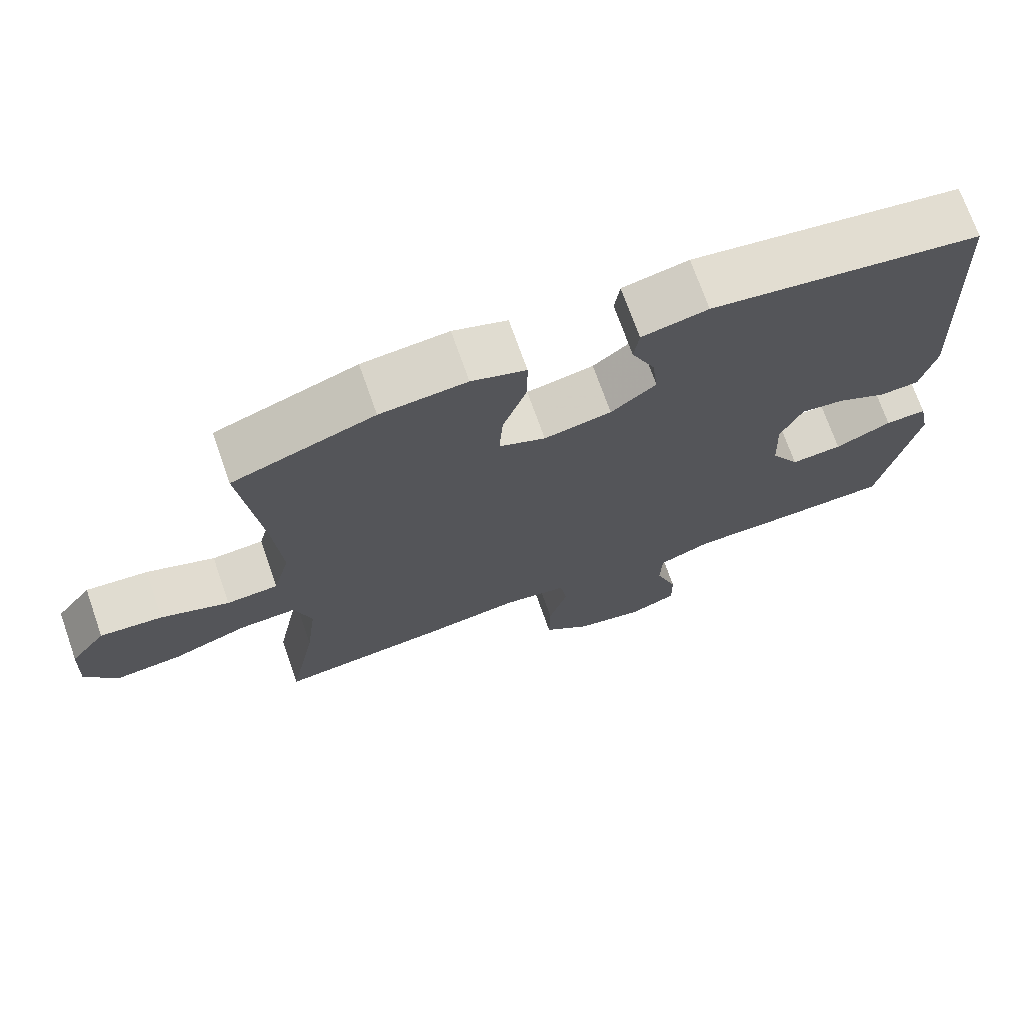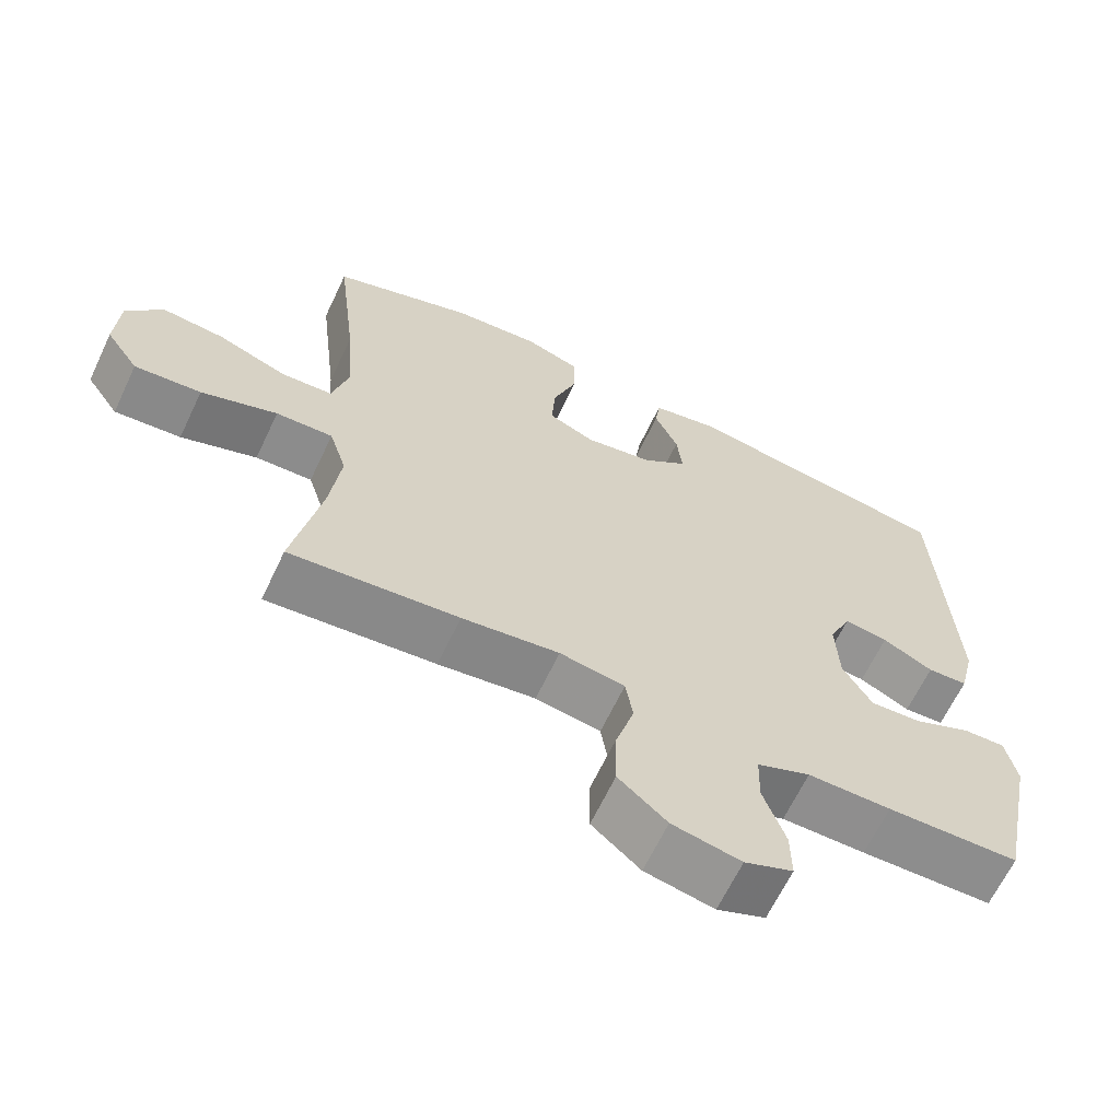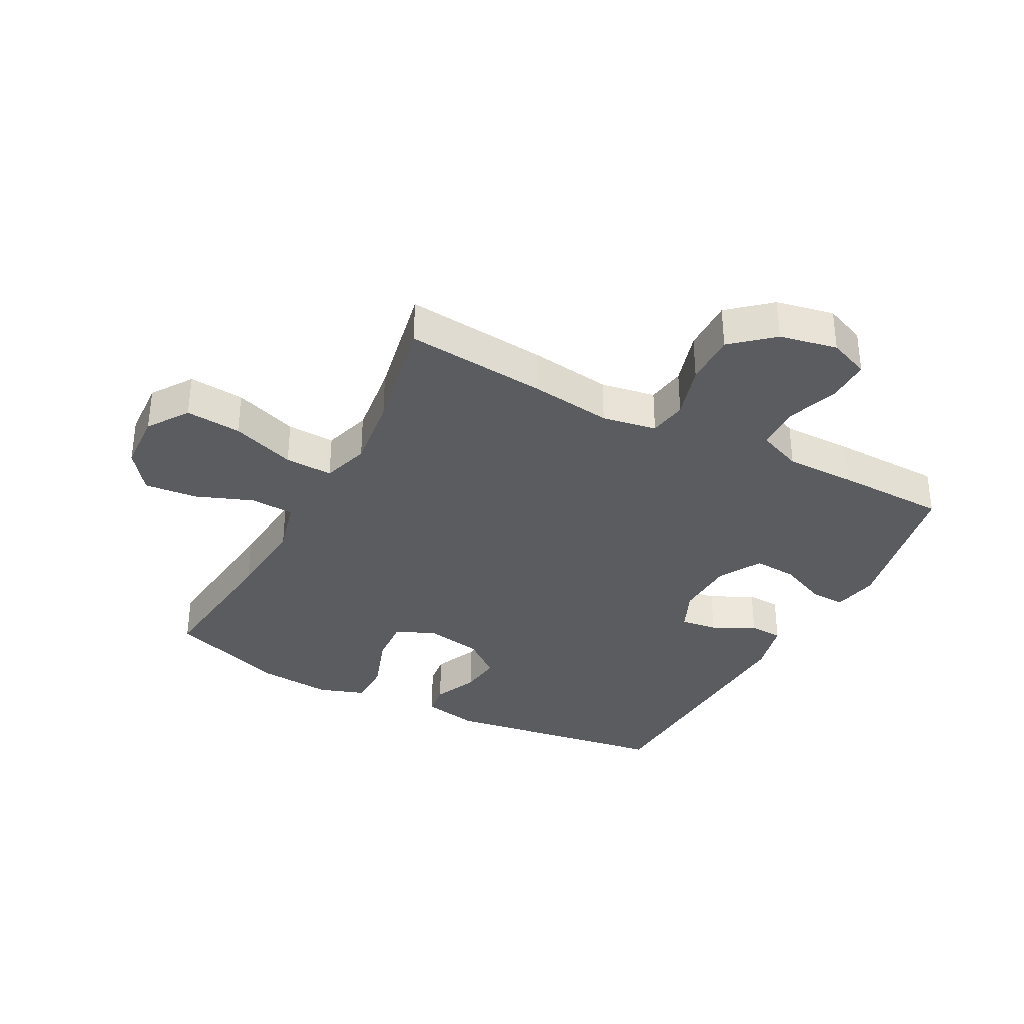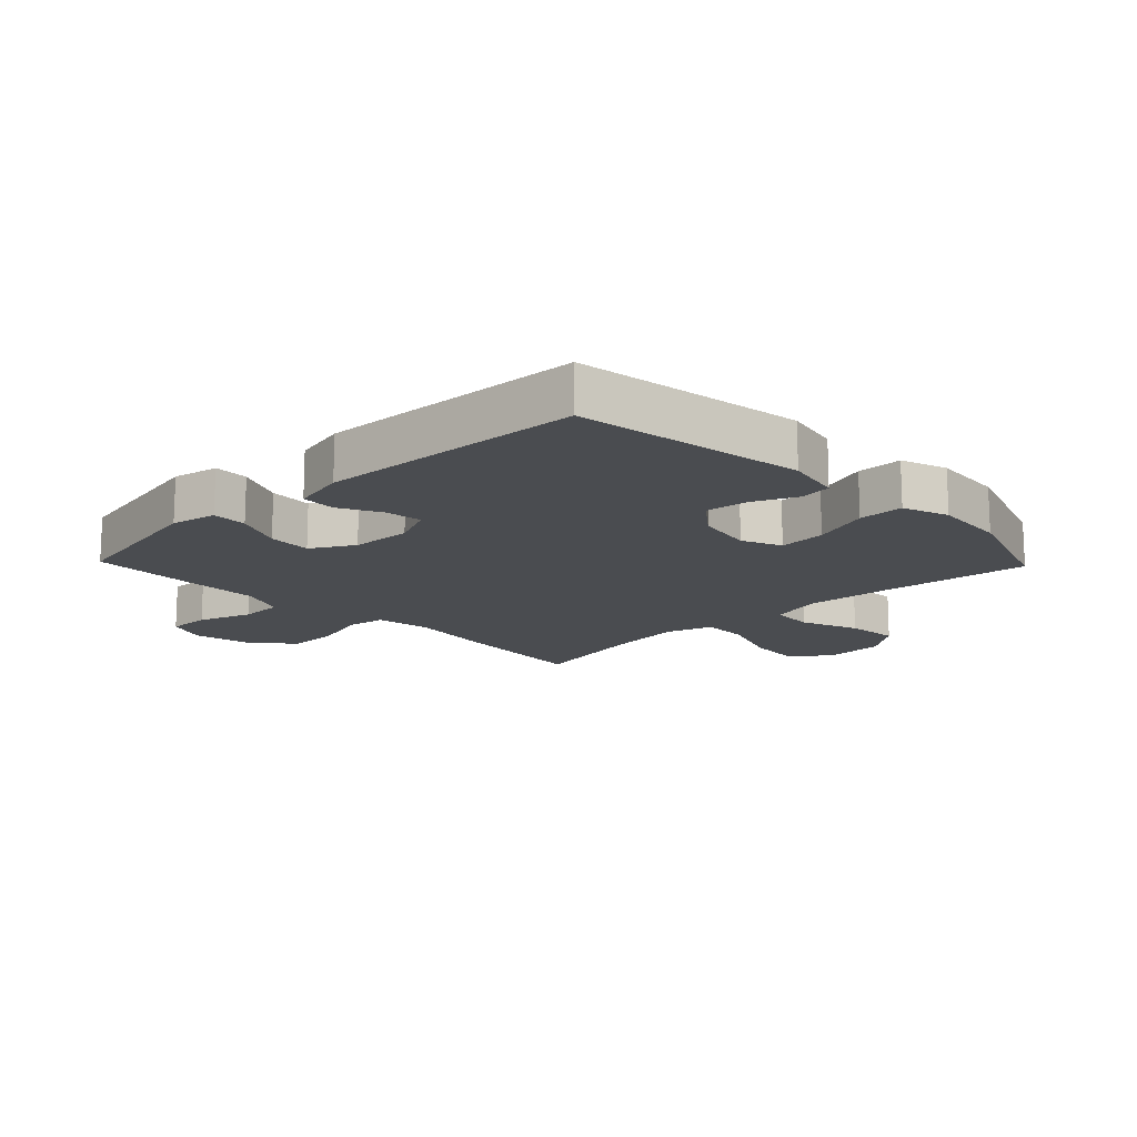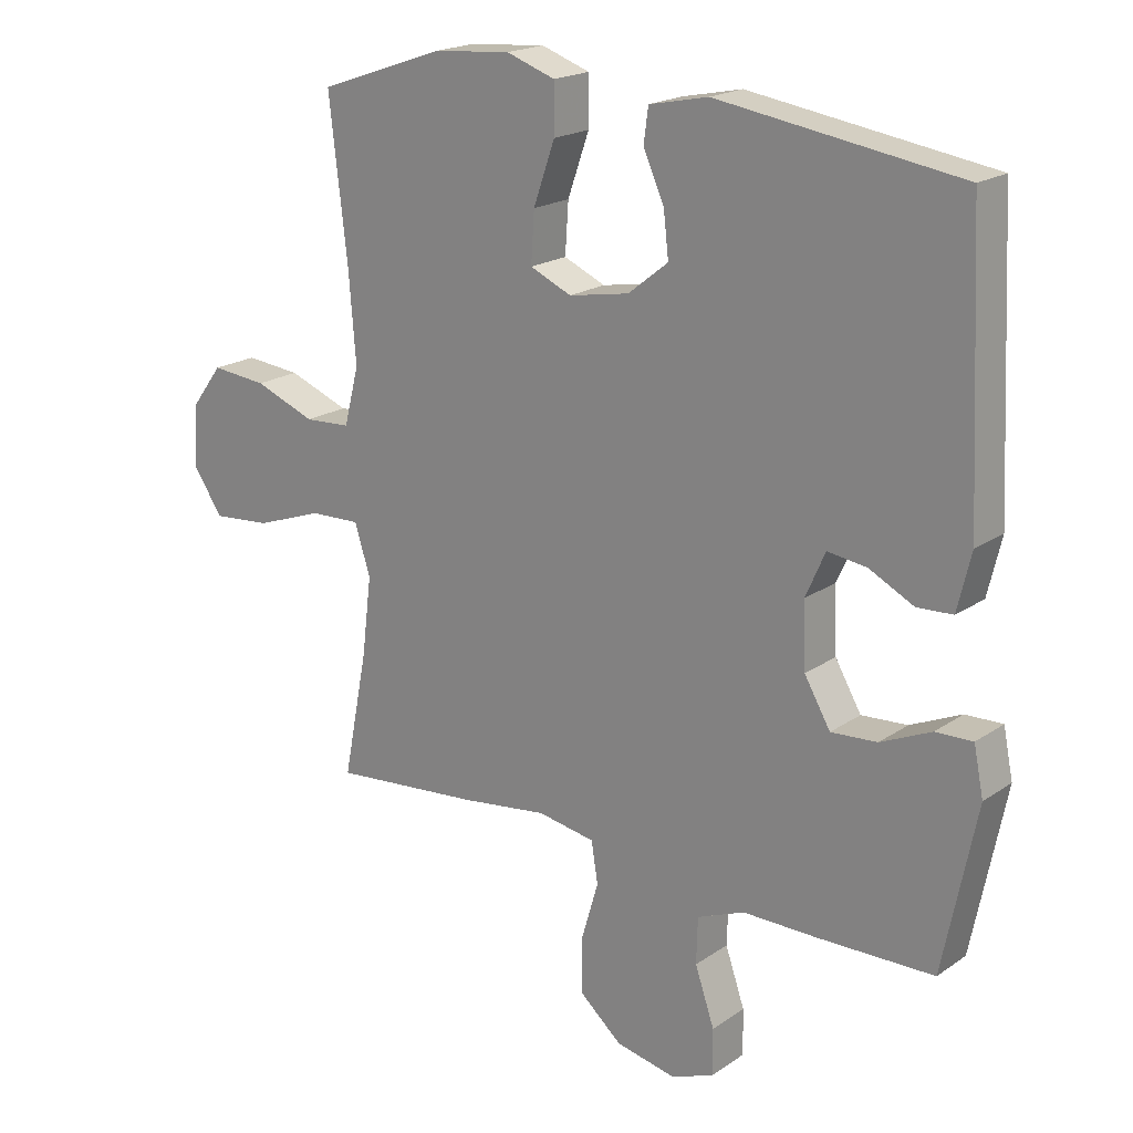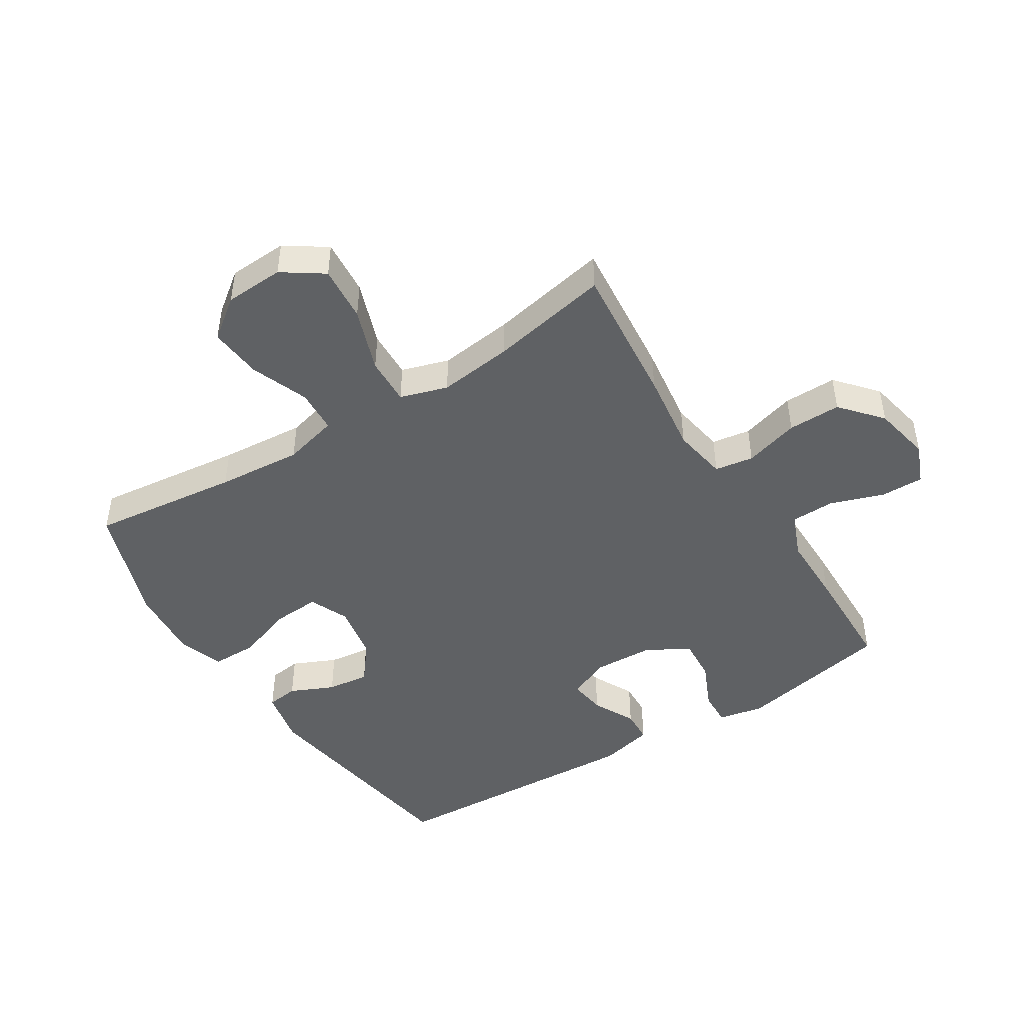
<metadata>
{"format":"obj","ext":"obj","renderer":"f3d","projection":"perspective","resolution":1024,"background":"white","views":[{"elev":72.0,"azim":160.6,"up":"+Z"},{"elev":-65.0,"azim":154.6,"up":"+Z"},{"elev":-34.6,"azim":152.2,"up":"+Y"},{"elev":-14.9,"azim":-46.1,"up":"+Y"},{"elev":19.6,"azim":-141.3,"up":"+Z"},{"elev":-46.1,"azim":122.2,"up":"+Y"}]}
</metadata>
<code>
v -0.5 0.07 -0.5
v -0.551 0.07 -0.247
v -0.536 0.07 -0.173
v -0.479 0.07 -0.175
v -0.401 0.07 -0.21
v -0.33 0.07 -0.215
v -0.29 0.07 -0.146
v -0.286 0.07 -0.047
v -0.316 0.07 0.021
v -0.376 0.07 0.013
v -0.445 0.07 -0.022
v -0.5 0.07 -0.019
v -0.521 0.07 0.069
v -0.5 0.07 0.5
v -0.128 0.07 0.556
v -0.037 0.07 0.537
v -0.03 0.07 0.485
v -0.062 0.07 0.414
v -0.07 0.07 0.345
v -0.008 0.07 0.296
v 0.085 0.07 0.279
v 0.149 0.07 0.307
v 0.144 0.07 0.384
v 0.111 0.07 0.478
v 0.111 0.07 0.552
v 0.186 0.07 0.578
v 0.305 0.07 0.568
v 0.5 0.07 0.5
v 0.472 0.07 0.258
v 0.461 0.07 0.12
v 0.484 0.07 0.031
v 0.555 0.07 0.027
v 0.649 0.07 0.063
v 0.735 0.07 0.071
v 0.784 0.07 0.006
v 0.789 0.07 -0.09
v 0.744 0.07 -0.156
v 0.653 0.07 -0.148
v 0.549 0.07 -0.111
v 0.471 0.07 -0.108
v 0.447 0.07 -0.185
v 0.462 0.07 -0.306
v 0.5 0.07 -0.5
v 0.269 0.07 -0.478
v 0.136 0.07 -0.46
v 0.047 0.07 -0.475
v 0.037 0.07 -0.538
v 0.063 0.07 -0.627
v 0.064 0.07 -0.713
v -0.002 0.07 -0.77
v -0.096 0.07 -0.789
v -0.162 0.07 -0.762
v -0.161 0.07 -0.692
v -0.131 0.07 -0.605
v -0.133 0.07 -0.534
v -0.206 0.07 -0.504
v -0.32 0.07 -0.504
v -0.5 0 -0.5
v -0.551 0 -0.247
v -0.536 0 -0.173
v -0.479 0 -0.175
v -0.401 0 -0.21
v -0.33 0 -0.215
v -0.29 0 -0.146
v -0.286 0 -0.047
v -0.316 0 0.021
v -0.376 0 0.013
v -0.445 0 -0.022
v -0.5 0 -0.019
v -0.521 0 0.069
v -0.5 0 0.5
v -0.128 0 0.556
v -0.037 0 0.537
v -0.03 0 0.485
v -0.062 0 0.414
v -0.07 0 0.345
v -0.008 0 0.296
v 0.085 0 0.279
v 0.149 0 0.307
v 0.144 0 0.384
v 0.111 0 0.478
v 0.111 0 0.552
v 0.186 0 0.578
v 0.305 0 0.568
v 0.5 0 0.5
v 0.472 0 0.258
v 0.461 0 0.12
v 0.484 0 0.031
v 0.555 0 0.027
v 0.649 0 0.063
v 0.735 0 0.071
v 0.784 0 0.006
v 0.789 0 -0.09
v 0.744 0 -0.156
v 0.653 0 -0.148
v 0.549 0 -0.111
v 0.471 0 -0.108
v 0.447 0 -0.185
v 0.462 0 -0.306
v 0.5 0 -0.5
v 0.269 0 -0.478
v 0.136 0 -0.46
v 0.047 0 -0.475
v 0.037 0 -0.538
v 0.063 0 -0.627
v 0.064 0 -0.713
v -0.002 0 -0.77
v -0.096 0 -0.789
v -0.162 0 -0.762
v -0.161 0 -0.692
v -0.131 0 -0.605
v -0.133 0 -0.534
v -0.206 0 -0.504
v -0.32 0 -0.504
f 3 4 5
f 2 3 5
f 1 2 5
f 57 1 5
f 56 57 5
f 55 56 5 6
f 52 53 54
f 51 52 54
f 50 51 54
f 49 50 54
f 48 49 54
f 47 48 54
f 46 47 54 55
f 42 43 44 45
f 41 42 45 46
f 55 6 7
f 46 55 7
f 41 46 7
f 40 41 7
f 37 38 39
f 36 37 39
f 35 36 39
f 34 35 39
f 33 34 39
f 32 33 39
f 31 32 39 40
f 27 28 29
f 26 27 29
f 25 26 29
f 24 25 29
f 23 24 29
f 22 23 29 30
f 40 7 8
f 31 40 8
f 30 31 8
f 22 30 8
f 21 22 8
f 16 17 18
f 15 16 18
f 14 15 18
f 13 14 18
f 12 13 18
f 11 12 18
f 10 11 18
f 9 10 18 19
f 20 21 8 9
f 9 19 20
f 62 61 60
f 62 60 59
f 62 59 58
f 62 58 114
f 62 114 113
f 63 62 113 112
f 111 110 109
f 111 109 108
f 111 108 107
f 111 107 106
f 111 106 105
f 111 105 104
f 112 111 104 103
f 102 101 100 99
f 103 102 99 98
f 64 63 112
f 64 112 103
f 64 103 98
f 64 98 97
f 96 95 94
f 96 94 93
f 96 93 92
f 96 92 91
f 96 91 90
f 96 90 89
f 97 96 89 88
f 86 85 84
f 86 84 83
f 86 83 82
f 86 82 81
f 86 81 80
f 87 86 80 79
f 65 64 97
f 65 97 88
f 65 88 87
f 65 87 79
f 65 79 78
f 75 74 73
f 75 73 72
f 75 72 71
f 75 71 70
f 75 70 69
f 75 69 68
f 75 68 67
f 76 75 67 66
f 66 65 78 77
f 77 76 66
f 1 58 59 2
f 2 59 60 3
f 3 60 61 4
f 4 61 62 5
f 5 62 63 6
f 6 63 64 7
f 7 64 65 8
f 8 65 66 9
f 9 66 67 10
f 10 67 68 11
f 11 68 69 12
f 12 69 70 13
f 13 70 71 14
f 14 71 72 15
f 15 72 73 16
f 16 73 74 17
f 17 74 75 18
f 18 75 76 19
f 19 76 77 20
f 20 77 78 21
f 21 78 79 22
f 22 79 80 23
f 23 80 81 24
f 24 81 82 25
f 25 82 83 26
f 26 83 84 27
f 27 84 85 28
f 28 85 86 29
f 29 86 87 30
f 30 87 88 31
f 31 88 89 32
f 32 89 90 33
f 33 90 91 34
f 34 91 92 35
f 35 92 93 36
f 36 93 94 37
f 37 94 95 38
f 38 95 96 39
f 39 96 97 40
f 40 97 98 41
f 41 98 99 42
f 42 99 100 43
f 43 100 101 44
f 44 101 102 45
f 45 102 103 46
f 46 103 104 47
f 47 104 105 48
f 48 105 106 49
f 49 106 107 50
f 50 107 108 51
f 51 108 109 52
f 52 109 110 53
f 53 110 111 54
f 54 111 112 55
f 55 112 113 56
f 56 113 114 57
f 57 114 58 1

</code>
